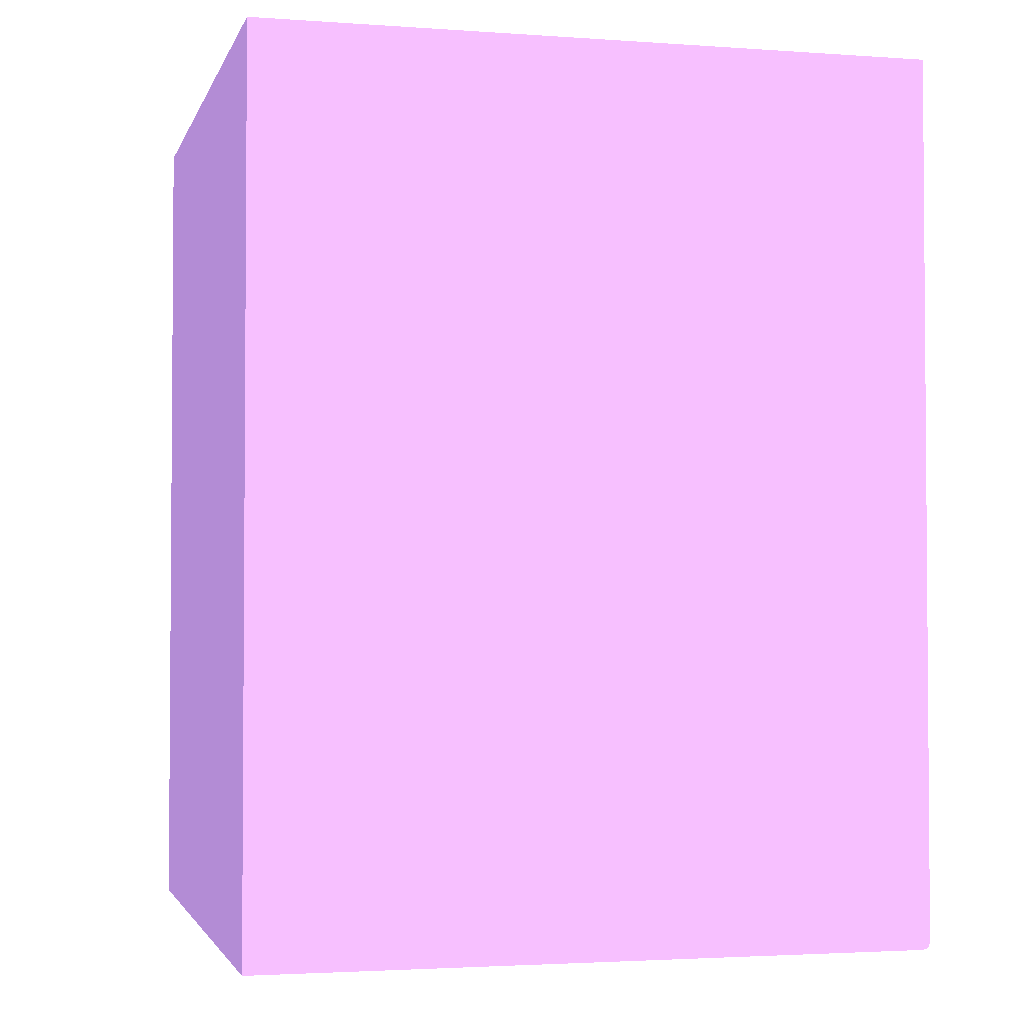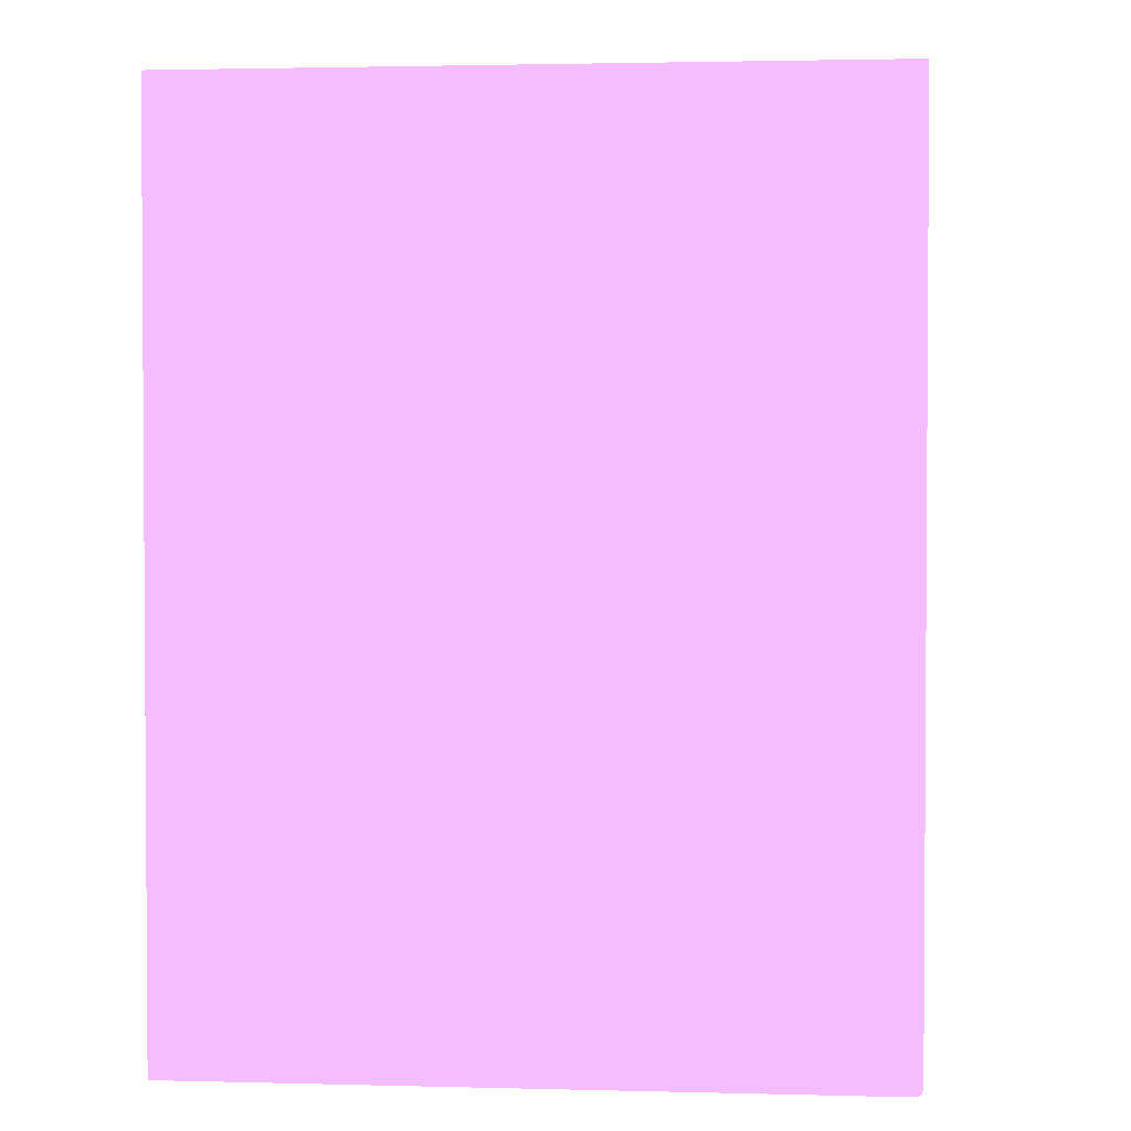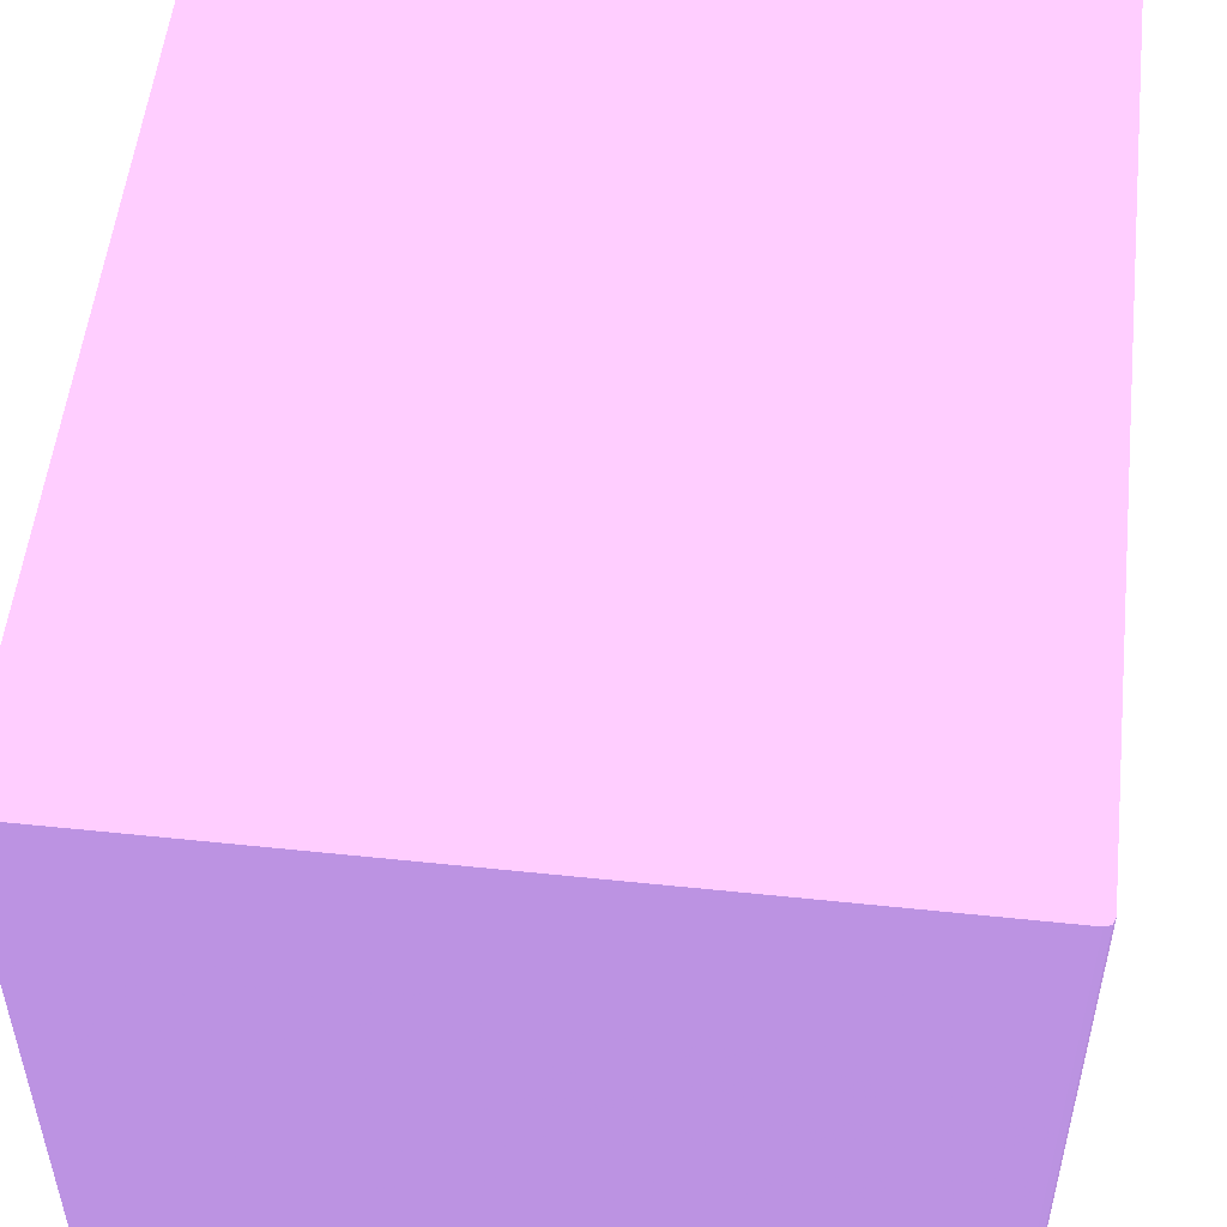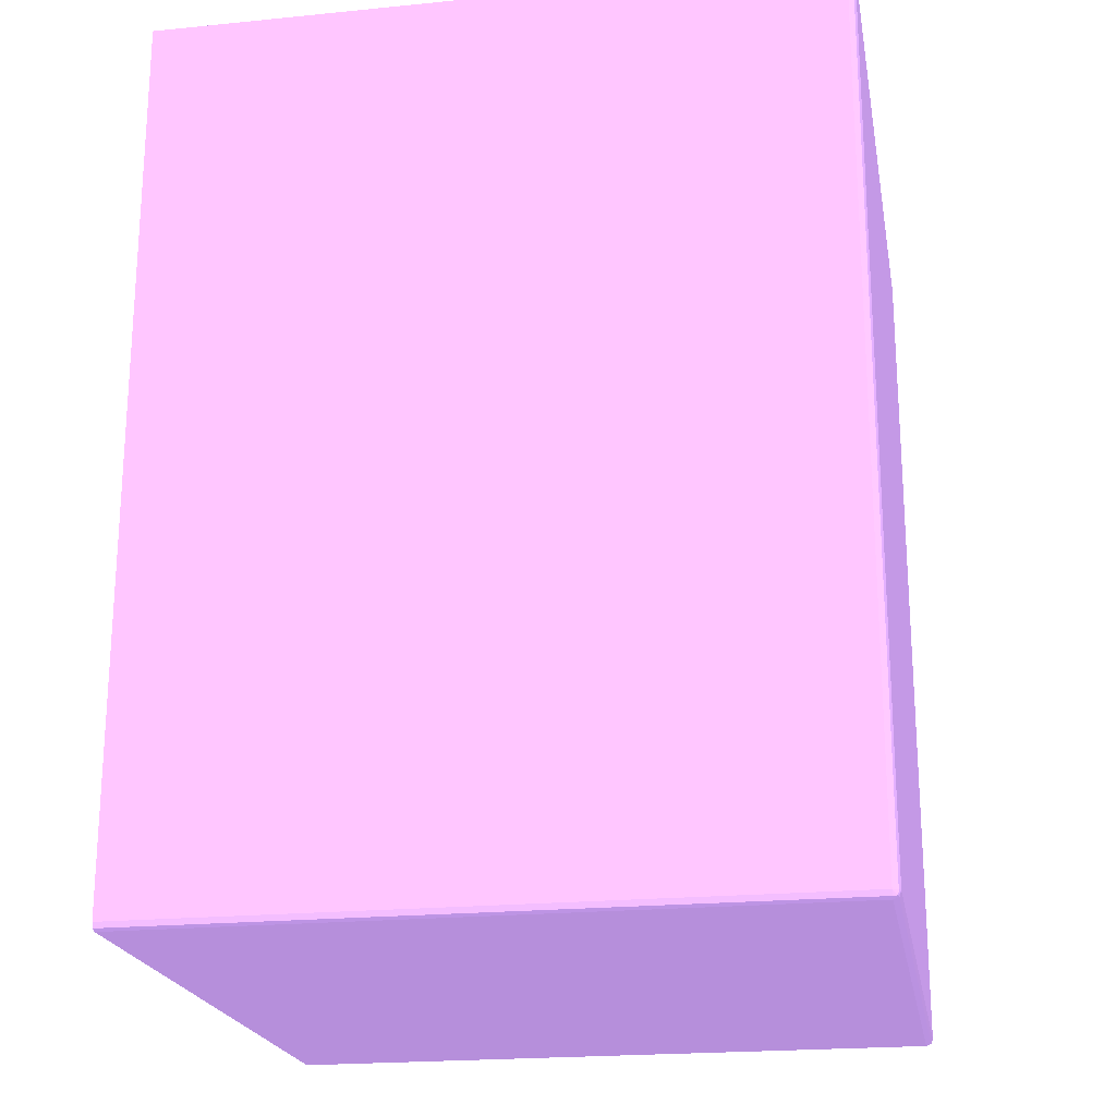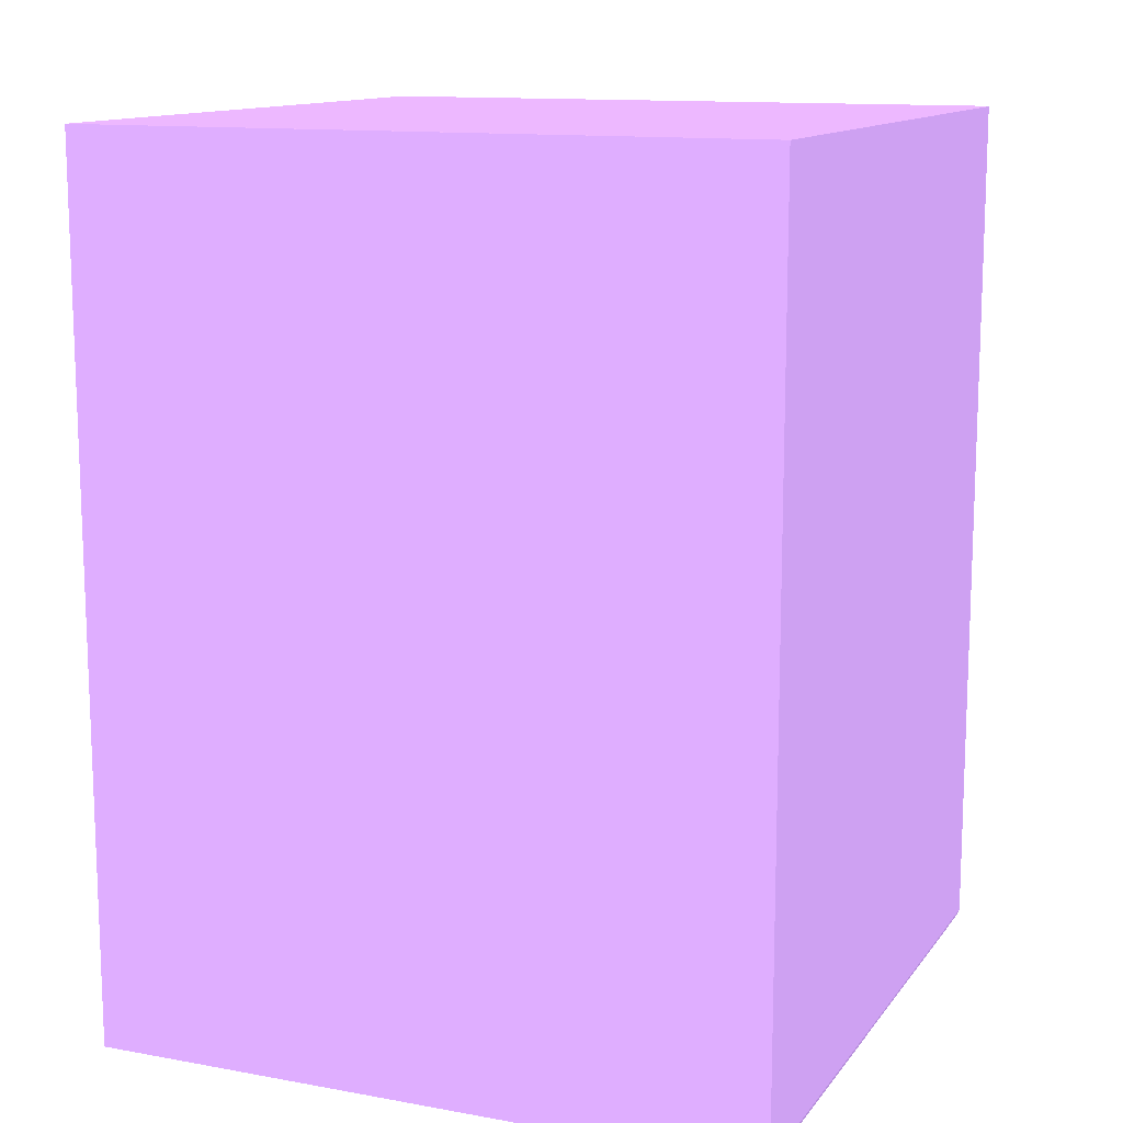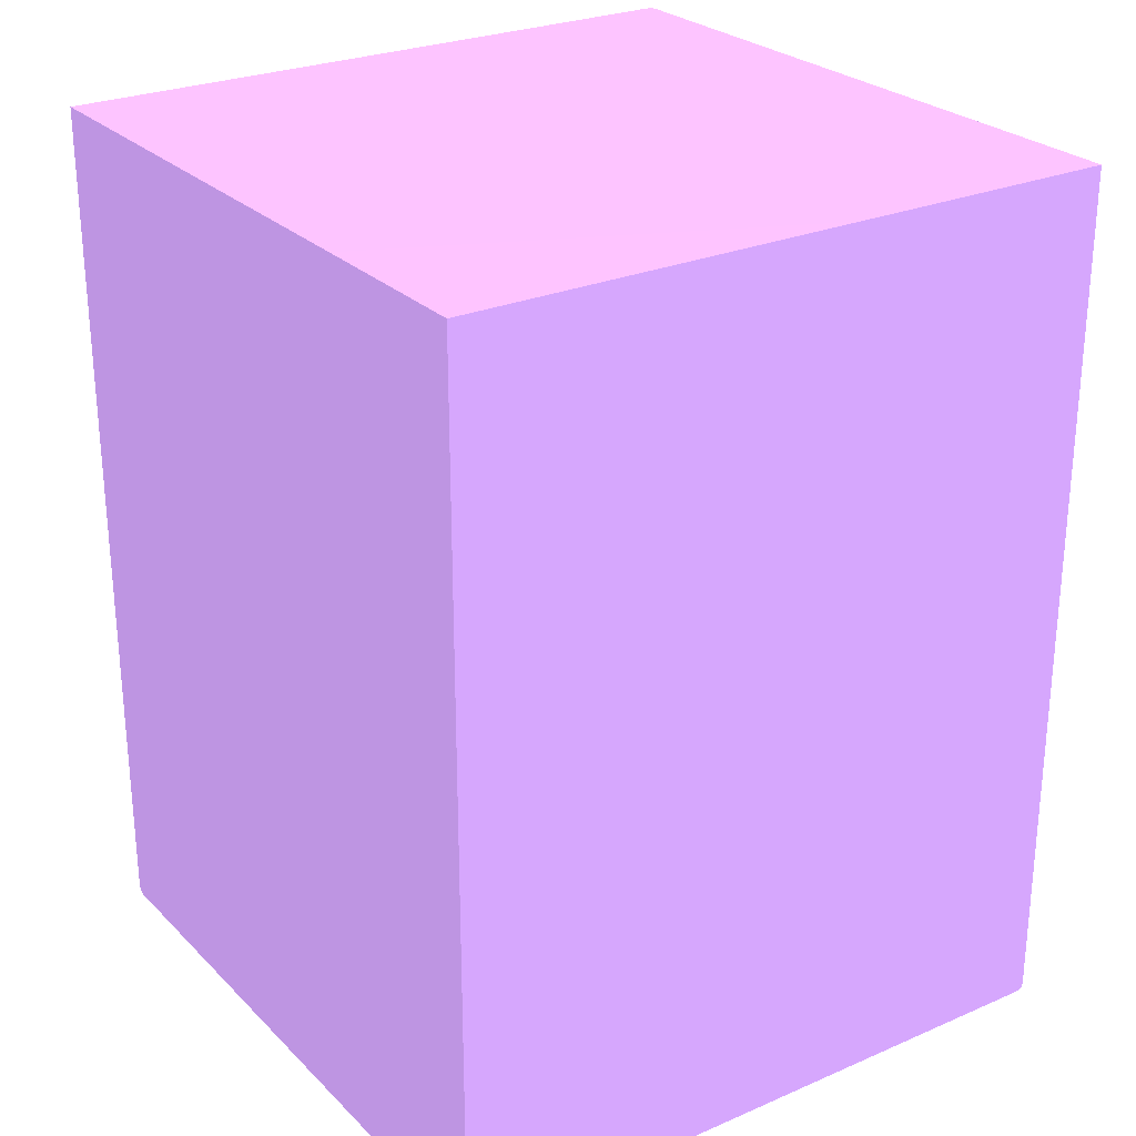
<metadata>
{"format":"obj","ext":"obj","renderer":"f3d","projection":"perspective","resolution":1024,"background":"white","views":[{"elev":-2.6,"azim":-14.1,"up":"+Y"},{"elev":2.2,"azim":5.2,"up":"+Y"},{"elev":53.3,"azim":6.4,"up":"+Z"},{"elev":-21.1,"azim":100.1,"up":"+Y"},{"elev":12.7,"azim":22.8,"up":"+Y"},{"elev":26.4,"azim":-34.1,"up":"+Y"}]}
</metadata>
<code>
v 6.42e-06 -0.04022 -0.0398 0.5412 0.4235 0.6431
v 6.42e-06 0.01222 -6.42e-06 0.5412 0.4235 0.6431
v 6.42e-06 0.01223 -0.04022 0.5412 0.4235 0.6431
v 6.42e-06 0.01223 -0.01064 0.5412 0.4235 0.6431
v 0.02381 0.01223 -1.035e-05 0.5412 0.4235 0.6431
v 0.04022 0.01223 -1.035e-05 0.5412 0.4235 0.6431
v 0.04011 0.01223 -0.04011 0.5412 0.4235 0.6431
v 0.04022 0.01223 -0.0398 0.5412 0.4235 0.6431
v 0.04022 0.009967 -0.0398 0.5412 0.4235 0.6431
v 0.04022 0.009967 -1.035e-05 0.5412 0.4235 0.6431
v 0.04022 -0.0398 -6.46e-06 0.5412 0.4235 0.6431
v 0.04011 -0.04011 -6.46e-06 0.5412 0.4235 0.6431
v 0.04022 -0.0398 -0.0398 0.5412 0.4235 0.6431
v 0.04011 -0.0398 -0.04011 0.5412 0.4235 0.6431
v 0.04007 -0.04007 -0.04007 0.5412 0.4235 0.6431
v 0.04011 -0.04011 -0.0398 0.5412 0.4235 0.6431
v 0.03995 -0.04017 -6.46e-06 0.5412 0.4235 0.6431
v 0.0398 -0.04022 -0.0398 0.5412 0.4235 0.6431
v 0.0398 -0.04011 -0.04011 0.5412 0.4235 0.6431
v 0.0398 -0.0398 -0.04022 0.5412 0.4235 0.6431
v 0.0398 0.009967 -0.04022 0.5412 0.4235 0.6431
v 6.42e-06 -0.0398 -0.04022 0.5412 0.4235 0.6431
v 6.42e-06 -0.04011 -0.04011 0.5412 0.4235 0.6431
v 0.0398 -0.04022 -6.46e-06 0.5412 0.4235 0.6431
v 6.42e-06 -0.04022 -6.46e-06 0.5412 0.4235 0.6431
v 0.0398 0.01223 -0.04022 0.5412 0.4235 0.6431
f 2 3 1
f 4 3 2
f 4 5 3
f 4 2 5
f 6 5 2
f 6 7 5
f 8 7 6
f 8 9 7
f 8 6 9
f 6 10 9
f 6 11 10
f 6 2 11
f 12 11 2
f 13 11 12
f 13 9 11
f 13 14 9
f 13 15 14
f 13 16 15
f 13 12 16
f 16 12 17
f 18 16 17
f 15 16 18
f 15 18 19
f 15 19 20
f 15 20 14
f 20 21 14
f 20 22 21
f 20 19 22
f 23 22 19
f 23 1 22
f 23 19 1
f 18 1 19
f 18 24 1
f 18 17 24
f 24 17 2
f 24 2 25
f 24 25 1
f 25 2 1
f 12 2 17
f 22 1 3
f 21 22 3
f 26 21 3
f 26 7 21
f 26 3 7
f 5 7 3
f 21 7 14
f 9 14 7
f 9 10 11

</code>
